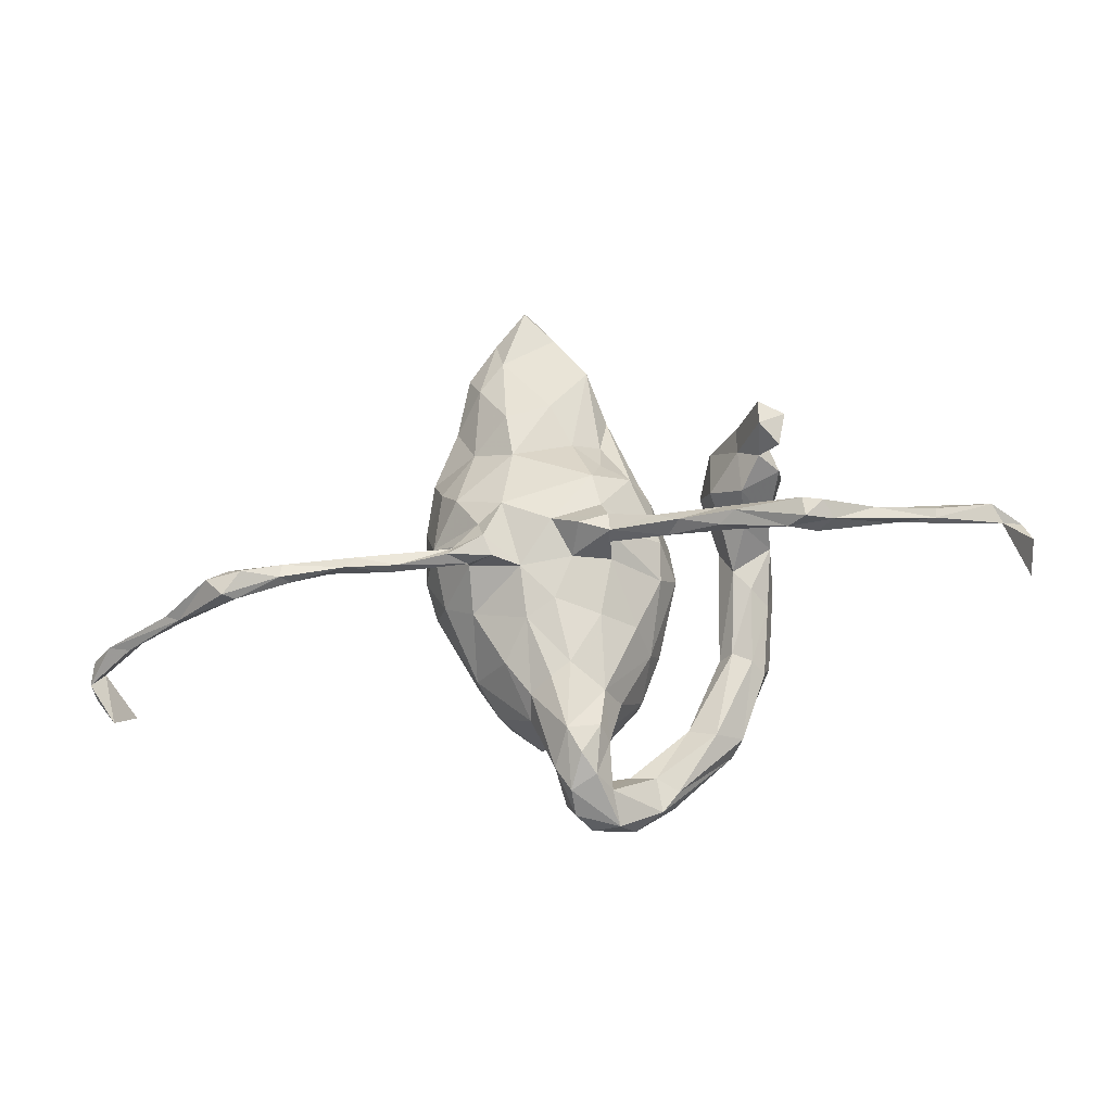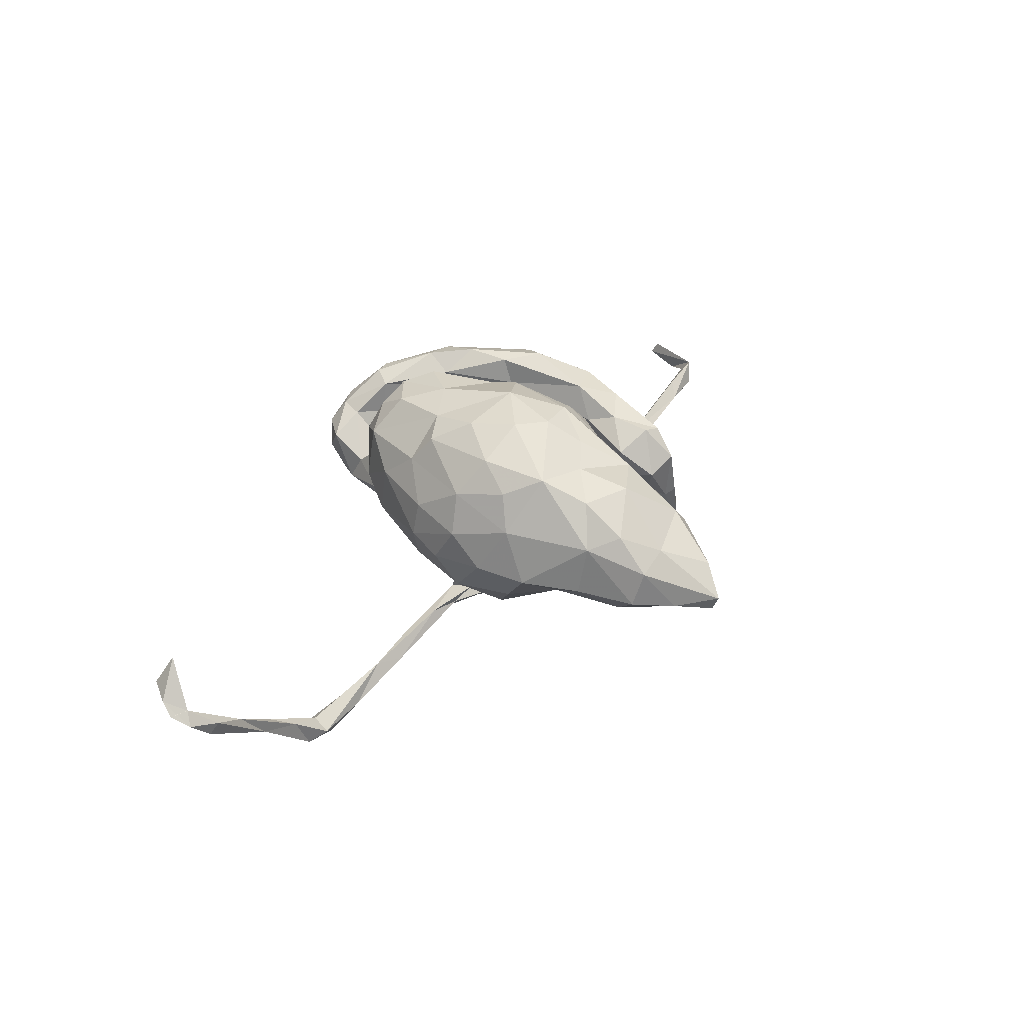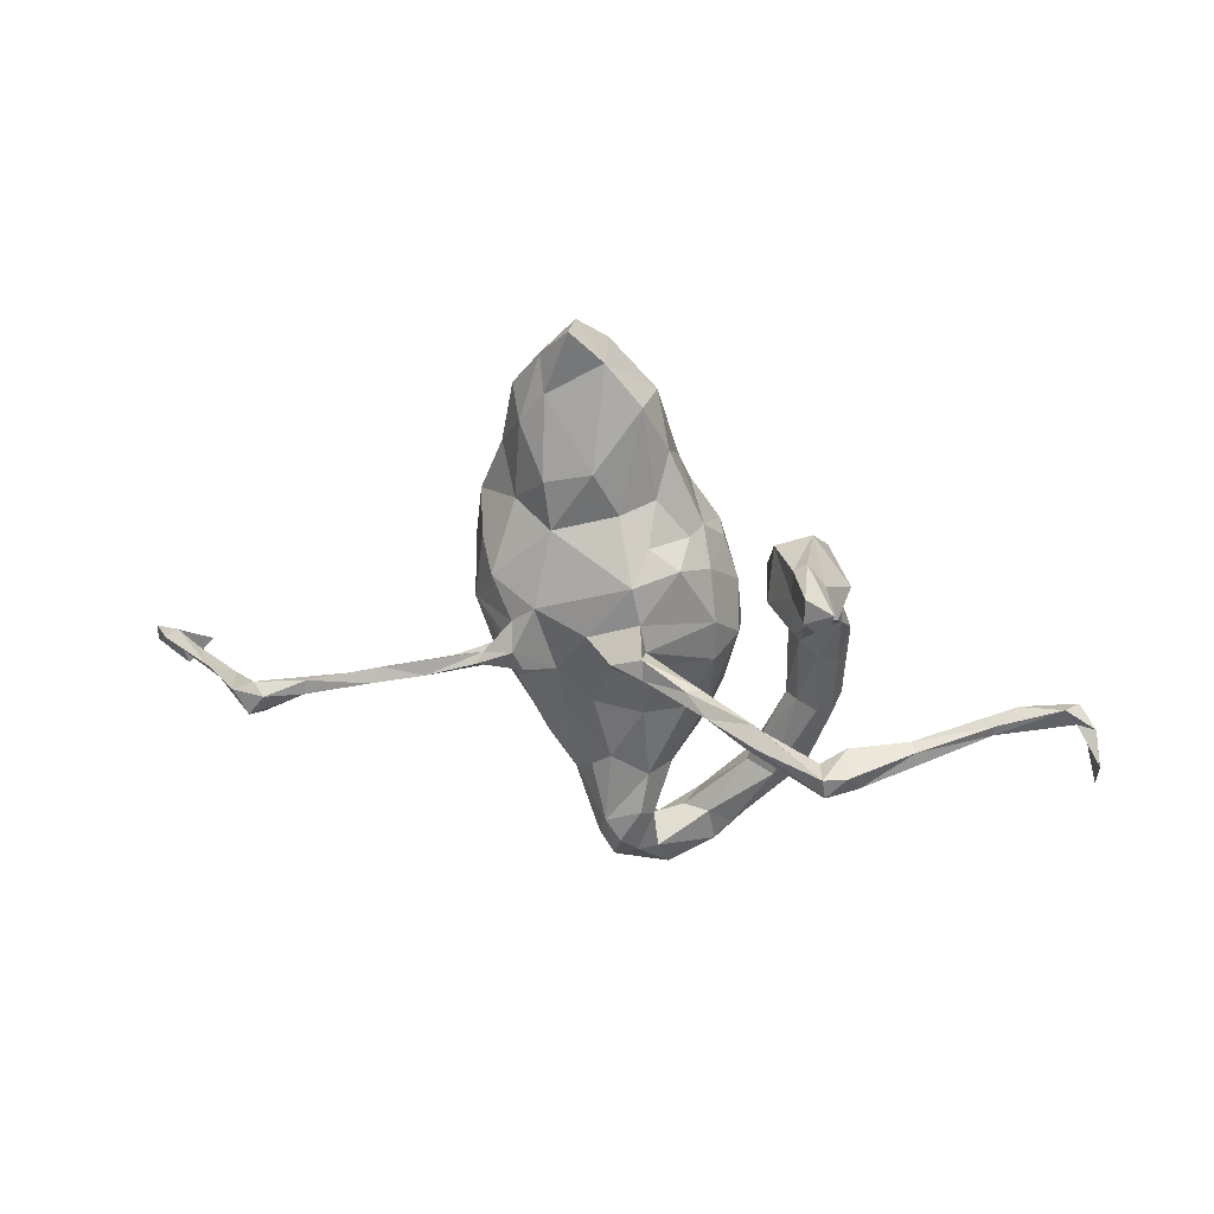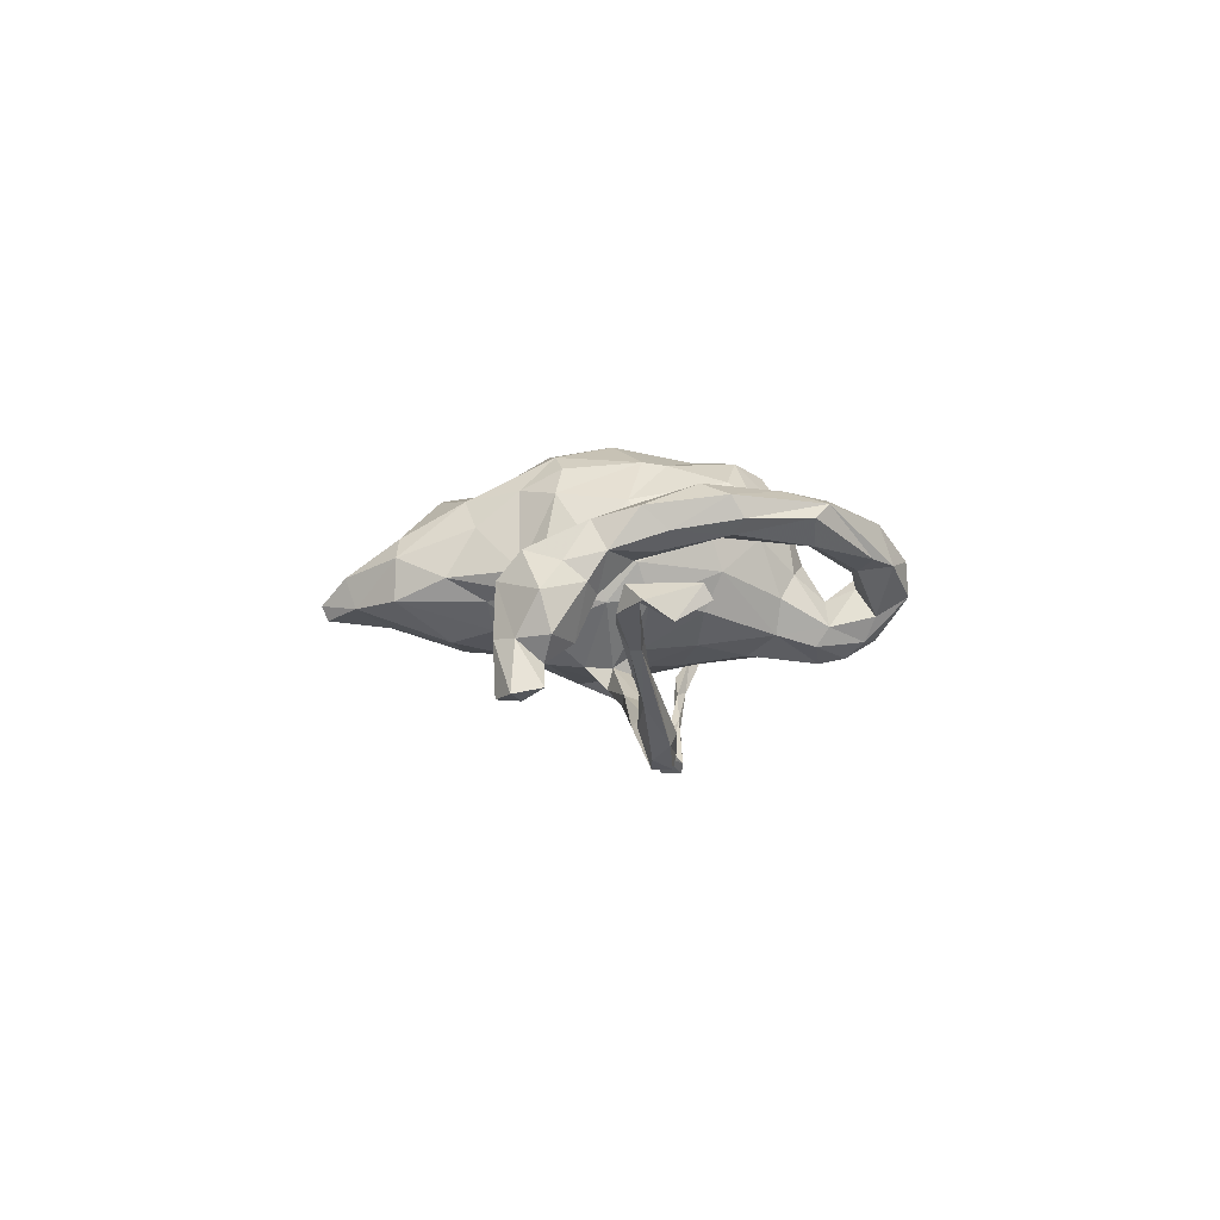
<metadata>
{"format":"obj","ext":"obj","renderer":"f3d","projection":"perspective","resolution":1024,"background":"white","views":[{"elev":-24.0,"azim":-170.9,"up":"+Y"},{"elev":34.0,"azim":121.8,"up":"+Z"},{"elev":31.6,"azim":-159.1,"up":"+Y"},{"elev":-4.0,"azim":-92.0,"up":"+Z"}]}
</metadata>
<code>
v -0.7674 -0.06754 -0.04878
v 0.04614 0.0273 0.2517
v 0.867 -0.1835 -0.08177
v -0.3735 -0.05446 -0.2772
v 0.533 -0.08422 -0.309
v -0.04501 -0.2438 -0.07722
v 0.1739 0.2748 0.1494
v 0.1936 0.4141 0.04816
v -0.2519 0.01444 0.1145
v -0.4326 -0.01509 -0.2874
v 0.1752 0.01323 -0.144
v 0.7755 -0.148 -0.1476
v 0.01555 0.2789 0.1523
v 0.05094 0.4659 -0.02825
v -0.4035 -0.04762 -0.3009
v 0.03389 -0.08816 -0.124
v 0.2005 0.1943 0.1874
v -0.06117 -0.01459 -0.103
v 0.1266 0.2801 -0.0974
v -0.1176 -0.3707 0.02504
v -0.2198 -0.2874 0.05489
v -0.5147 0.001689 -0.2081
v -0.6425 0.04683 -0.0982
v -0.2846 0.2222 -0.007585
v -0.1704 -0.2755 0.06604
v -0.1911 -0.004336 -0.2261
v 0.1097 -0.1902 0.2017
v -0.2288 -0.1584 0.1381
v -0.08049 0.1266 0.1566
v 0.004186 0.1256 0.2279
v 0.1943 -0.06193 0.1937
v -0.3261 0.04803 0.03797
v 0.04303 -0.2239 -0.1088
v -0.316 -0.049 0.07039
v 0.3597 -0.03614 -0.2265
v -0.3291 0.1802 -0.1964
v -0.09619 -0.1195 -0.04185
v -0.09939 -0.3968 0.1044
v -0.1577 -0.006284 0.03549
v 0.2106 0.4003 -0.01505
v -0.3044 -0.1678 0.09059
v 0.1821 -0.02198 -0.1315
v 0.6672 -0.1271 -0.2039
v 0.06539 0.4849 0.02566
v 0.19 0.2226 -0.06212
v 0.2844 0.002361 -0.006088
v 0.4621 -0.08571 -0.2515
v 0.2165 0.07735 0.2016
v -0.7654 -0.08039 -0.07158
v 0.8445 -0.1616 -0.07215
v -0.2524 0.09973 0.06509
v -0.2611 -0.02877 -0.2465
v -0.2647 0.1696 0.04949
v 0.08206 0.1349 0.2382
v -0.3272 0.07949 -0.01033
v -0.7727 -0.02768 -0.1016
v 0.1411 0.4101 -0.05544
v -0.1203 -0.1305 0.08044
v -0.2694 0.009083 -0.2344
v -0.4175 0.006325 -0.2394
v 0.03997 -0.379 -0.08206
v -0.005173 0.3947 0.05487
v -0.1431 0.07209 0.06759
v -0.0498 -0.01857 0.2129
v 0.1588 0.007905 0.2338
v -0.1792 -0.3145 0.133
v 0.01112 -0.4509 -0.04163
v 0.04732 -0.3099 0.003779
v -0.4474 -0.04115 -0.2665
v -0.2959 0.1813 0.04154
v -0.3029 0.07456 0.08907
v 0.2897 0.0468 0.06384
v -0.3721 0.1978 -0.1865
v 0.1595 0.4643 -0.02609
v 0.2191 0.305 0.07888
v 0.4729 -0.0612 -0.2712
v -0.6222 0.006548 -0.1166
v 0.2318 0.2941 -0.01248
v 0.5621 -0.125 -0.3094
v -0.1437 -0.01806 0.08989
v -0.285 0.1681 -0.1124
v -0.127 -0.4291 0.03216
v -0.08469 0.1782 -0.008593
v 0.24 -0.06651 -0.04953
v 0.03324 -0.4205 0.001816
v 0.02543 0.3905 0.0895
v 0.268 -0.05997 0.01578
v 0.113 0.2002 -0.1035
v -0.01715 -0.3296 -0.01871
v 0.01107 -0.2947 0.04429
v -0.2063 0.1425 0.01576
v 0.3724 -0.06058 -0.2438
v -0.3248 0.1179 0.0221
v -0.29 -0.02567 0.03885
v -0.7237 0.03914 -0.04613
v -0.08802 -0.2141 0.08108
v -0.112 -0.1485 0.0237
v 0.1141 0.2266 0.1782
v -0.03909 0.3097 0.01825
v -0.02379 -0.262 0.1326
v -0.1207 0.1279 -0.008473
v -0.4294 -0.01877 -0.2189
v 0.1828 -0.09453 -0.08585
v 0.00262 -0.01525 -0.1288
v -0.2508 -0.1353 0.06578
v -0.008219 0.3964 -0.01934
v 0.09284 -0.2866 0.09655
v 0.3033 -0.05251 -0.1926
v 0.1646 0.04784 -0.1467
v -0.1142 0.1419 0.076
v 0.08053 -0.2481 -0.08711
v -0.06949 0.006768 -0.177
v -0.01569 0.0249 -0.1792
v -0.04122 -0.1116 -0.09424
v -0.3827 -0.01506 -0.2625
v 0.1877 -0.1932 -0.01388
v 0.08575 -0.2845 -0.05435
v 0.2621 0.04008 0.1384
v -0.3236 -0.003962 0.1091
v -0.05226 -0.4105 -0.04591
v -0.3339 0.1912 -0.09957
v 0.08291 -0.1201 -0.1198
v -0.0415 -0.2751 0.02463
v 0.8585 -0.1466 -0.09406
v -0.2393 -0.3092 0.1219
v -0.6141 0.009772 -0.133
v 0.2466 0.1462 -0.06674
v -0.03193 0.2409 -0.021
v 0.2656 0.1533 0.09123
v 0.04302 -0.23 0.1974
v -0.06226 -0.1616 0.1782
v 0.2556 -0.02413 -0.1692
v -0.09537 0.1856 0.02673
v -0.3987 -0.01565 -0.302
v -0.1385 0.04373 -0.0294
v 0.008306 -0.1804 0.2185
v -0.2302 0.2059 -0.03267
v 0.09449 -0.2479 0.1657
v -0.1374 -0.4045 0.09961
v 0.03952 -0.3528 -0.03548
v -0.1693 -0.01782 -0.1936
v -0.2347 0.04771 0.05139
v 0.1559 -0.2463 0.03159
v -0.03929 -0.3117 -0.09622
v -0.1479 0.01845 -0.1994
v -0.1544 -0.3919 0.04069
v -0.03968 0.1147 0.2028
v 0.1039 0.5174 -0.04555
v -0.2746 -0.09924 0.1493
v -0.1376 -0.02785 -0.02626
v -0.2863 0.0631 -0.02867
v -0.7574 0.01495 -0.07124
v 0.2409 0.1312 0.1572
v 0.5963 -0.09159 -0.2968
v 0.2576 0.03578 -0.07715
v 0.183 0.3554 0.1045
v -0.04996 -0.3326 -0.06335
v -0.5452 -0.005391 -0.1566
v 0.1252 -0.1895 -0.08933
v -0.024 0.2604 0.1043
v -0.03046 -0.06218 0.2097
v -0.2308 0.1183 -0.05894
v -0.02368 0.1862 0.1669
v 0.2902 -0.04729 -0.2092
v 0.0355 0.04787 -0.1505
v -0.05999 -0.4645 -0.01358
v 0.819 -0.1367 -0.1349
v 0.05892 0.1955 0.2001
v -0.7275 0.01831 -0.07265
v -0.2621 -0.284 0.09689
v -0.07256 -0.3676 0.02649
v 0.2617 -0.05049 0.08152
v 0.4042 -0.06046 -0.2191
v -0.3105 -0.1452 0.128
v -0.02202 -0.4024 0.03581
v -0.009542 -0.3647 -0.1143
v -0.6164 0.02671 -0.1328
v -0.05185 -0.00048 -0.1435
v -0.2242 -0.2382 0.1431
v 0.4758 -0.08536 -0.2765
v -0.1695 -0.2685 0.1034
v -0.2866 -0.03173 -0.23
v -0.4194 -0.05261 -0.2469
v 0.149 0.01142 -0.1816
v 0.06644 -0.1157 0.2268
v 0.1058 0.3228 0.1624
v 0.1432 -0.08132 0.214
v 0.01358 -0.3223 -0.1224
v 0.1349 -0.02341 -0.1725
v -0.0814 -0.3675 0.08741
v -0.3284 0.2215 -0.1941
v -0.0309 -0.395 -0.08768
v -0.2427 0.08632 -0.02063
v 0.009717 -0.2003 -0.109
v -0.2763 -0.011 -0.2167
v -0.1137 0.006763 0.1425
v 0.1572 -0.2279 0.1384
v 0.2078 -0.1004 0.1432
v 0.04858 0.3018 -0.08544
v 0.6912 -0.1174 -0.2135
v 0.5583 -0.1039 -0.2685
v -0.07801 -0.4579 0.04408
v -0.06536 0.03993 -0.1702
v 0.2094 0.1085 -0.1194
v -0.2602 0.004455 0.0277
v 0.1797 -0.02842 -0.1533
v -0.501 0.007753 -0.1914
v -0.6649 0.02809 -0.07234
v -0.3542 0.1536 -0.02504
v 0.09165 -0.0308 -0.138
v 0.2052 -0.005885 -0.1696
v -0.0477 0.07708 -0.1319
v 0.8308 -0.2437 -0.04862
v -0.3605 0.1456 -0.1764
v 0.01192 0.2276 -0.06757
v -0.03032 -0.4381 0.04785
v 0.8583 -0.2067 -0.06115
v 0.2895 0.1037 0.006054
v 0.1015 0.5282 -0.01994
v -0.2891 0.09798 -0.1046
v -0.03936 0.1814 -0.07253
v -0.0319 0.1372 -0.1266
v 0.6219 -0.1005 -0.2371
v 0.2106 -0.02127 -0.1842
v 0.561 -0.07431 -0.2875
v -0.05818 0.03011 -0.1331
v -0.02663 -0.3806 0.002385
v 0.1224 0.08297 -0.1532
v 0.1394 0.4192 0.07402
v 0.808 -0.2178 0.002053
v -0.07205 -0.2002 0.1531
v 0.2047 -0.1687 0.08672
v -0.06457 -0.25 -0.01697
v 0.01281 -0.4192 -0.08203
v -0.1666 0.01617 -0.1818
v 0.5452 -0.1265 -0.2902
v -0.226 -0.1399 0.08992
v -0.2855 -0.151 0.06688
v 0.7423 -0.1296 -0.1511
v -0.01115 -0.4651 0.002996
v -0.09092 0.15 -0.0701
v -0.3236 0.1462 -0.1384
v 0.6642 -0.1294 -0.2223
v -0.3029 0.2256 -0.09983
v 0.8038 -0.129 -0.1157
v -0.2865 -0.01275 -0.2665
v 0.1829 0.3561 -0.05642
v -0.2837 0.2135 -0.1082
v -0.7101 0.04945 -0.08717
v 0.1345 0.09216 0.2445
v -0.3544 0.1349 -0.09433
v 0.2744 0.1953 -0.00411
f 181 179 66
f 130 136 100
f 197 138 107
f 107 138 130
f 100 107 130
f 100 136 231
f 179 181 28
f 66 179 125
f 168 13 30
f 250 17 54
f 54 17 98
f 54 98 168
f 30 54 168
f 30 163 147
f 48 17 250
f 65 48 250
f 2 250 54
f 2 54 30
f 31 48 65
f 65 250 2
f 2 30 64
f 64 30 147
f 187 65 2
f 2 64 161
f 196 161 64
f 187 31 65
f 187 2 185
f 185 2 161
f 185 161 136
f 27 187 185
f 131 136 161
f 138 27 130
f 27 185 130
f 130 185 136
f 69 158 126
f 22 69 126
f 102 207 158
f 69 183 158
f 158 183 102
f 60 22 207
f 102 60 207
f 60 10 22
f 4 102 183
f 115 60 102
f 4 115 102
f 182 195 4
f 52 141 182
f 26 52 246
f 141 195 182
f 59 26 246
f 145 26 59
f 26 141 52
f 235 59 195
f 145 112 26
f 112 141 26
f 211 164 224
f 35 164 211
f 132 35 211
f 35 92 164
f 173 35 132
f 235 145 59
f 73 36 214
f 173 225 76
f 201 225 173
f 10 69 22
f 195 115 4
f 134 195 59
f 52 182 4
f 246 52 4
f 191 36 73
f 15 4 69
f 4 183 69
f 246 4 15
f 76 180 92
f 236 47 180
f 47 201 173
f 76 5 180
f 236 201 47
f 79 236 180
f 5 79 180
f 225 5 76
f 154 79 5
f 225 154 5
f 223 225 201
f 223 154 225
f 154 243 79
f 10 15 69
f 60 134 10
f 134 15 10
f 115 134 60
f 134 246 15
f 195 134 115
f 59 246 134
f 213 3 217
f 223 200 154
f 43 223 201
f 173 76 35
f 180 47 92
f 35 76 92
f 92 47 173
f 92 173 108
f 92 108 164
f 108 173 132
f 43 239 223
f 200 243 154
f 243 43 236
f 243 236 79
f 236 43 201
f 248 81 191
f 81 36 191
f 248 191 244
f 244 191 73
f 121 244 73
f 36 81 242
f 36 242 214
f 242 121 214
f 214 121 73
f 228 204 109
f 88 228 222
f 222 228 165
f 222 165 212
f 11 211 109
f 211 184 109
f 109 184 228
f 114 6 37
f 114 194 6
f 122 33 194
f 122 111 33
f 159 111 122
f 159 117 111
f 3 213 50
f 16 194 114
f 16 122 194
f 122 103 159
f 50 245 239
f 12 50 239
f 3 50 12
f 50 124 245
f 124 167 245
f 124 3 167
f 217 124 50
f 217 3 124
f 18 114 37
f 104 114 18
f 167 3 12
f 210 122 16
f 25 171 20
f 89 90 123
f 89 68 90
f 143 107 68
f 200 223 239
f 105 21 238
f 96 58 97
f 233 96 97
f 233 123 96
f 116 232 143
f 87 232 116
f 94 238 34
f 105 238 94
f 150 97 39
f 97 58 39
f 34 119 32
f 32 94 34
f 205 94 32
f 205 105 94
f 205 237 105
f 63 39 80
f 135 150 39
f 87 72 172
f 87 46 72
f 55 151 32
f 151 205 32
f 193 142 205
f 63 135 39
f 71 93 32
f 55 32 93
f 71 70 93
f 91 142 193
f 142 91 51
f 63 101 135
f 110 101 63
f 110 133 101
f 162 81 137
f 156 229 186
f 82 139 125
f 139 66 125
f 146 82 125
f 202 216 38
f 202 38 139
f 82 202 139
f 13 186 86
f 7 75 156
f 7 156 186
f 7 186 98
f 98 186 13
f 17 75 7
f 17 7 98
f 98 13 168
f 30 13 163
f 13 160 163
f 153 129 17
f 163 29 147
f 118 129 153
f 118 153 48
f 48 153 17
f 118 48 31
f 64 147 29
f 64 29 196
f 196 29 63
f 172 118 198
f 149 9 119
f 149 119 174
f 198 118 31
f 198 31 187
f 131 161 196
f 131 196 80
f 232 198 197
f 231 131 58
f 58 131 80
f 179 149 174
f 197 198 187
f 197 187 27
f 197 27 138
f 136 131 231
f 179 28 149
f 125 179 174
f 213 217 230
f 6 233 97
f 37 6 97
f 159 116 117
f 56 49 1
f 1 152 56
f 50 213 230
f 217 50 230
f 84 116 103
f 87 116 84
f 103 116 159
f 137 81 248
f 221 222 241
f 215 222 221
f 88 222 215
f 204 228 88
f 45 204 88
f 45 127 204
f 244 121 24
f 24 248 244
f 215 199 88
f 19 88 199
f 19 45 88
f 199 215 106
f 57 19 199
f 57 247 19
f 243 12 43
f 12 239 43
f 167 200 245
f 200 167 243
f 167 12 243
f 22 126 177
f 126 158 77
f 207 22 177
f 164 108 206
f 252 127 45
f 137 248 24
f 128 221 83
f 215 221 128
f 252 45 78
f 105 25 21
f 68 107 90
f 175 171 190
f 34 174 119
f 87 172 232
f 232 172 198
f 39 58 80
f 28 237 9
f 28 9 149
f 238 41 34
f 41 174 34
f 232 197 143
f 100 231 96
f 96 231 58
f 181 237 28
f 41 170 125
f 125 174 41
f 238 170 41
f 143 197 107
f 90 107 100
f 90 100 123
f 123 100 96
f 237 181 25
f 237 25 105
f 238 21 170
f 190 171 25
f 25 181 190
f 190 181 66
f 146 125 170
f 21 146 170
f 216 175 190
f 216 190 38
f 38 190 66
f 139 38 66
f 106 128 99
f 106 215 128
f 247 78 45
f 40 78 247
f 14 199 106
f 57 199 14
f 74 247 57
f 74 40 247
f 148 57 14
f 74 57 148
f 44 219 14
f 219 148 14
f 219 74 148
f 176 234 192
f 192 120 157
f 144 192 157
f 176 192 144
f 188 234 176
f 188 61 234
f 188 176 144
f 188 111 61
f 117 61 111
f 6 144 157
f 6 188 144
f 6 194 188
f 194 33 188
f 33 111 188
f 247 45 19
f 1 49 95
f 150 37 97
f 18 37 150
f 46 87 84
f 95 152 1
f 56 95 49
f 169 208 95
f 220 151 55
f 151 193 205
f 218 46 155
f 55 93 209
f 162 151 220
f 162 193 151
f 162 91 193
f 101 241 135
f 218 155 127
f 252 218 127
f 24 121 209
f 70 24 209
f 137 91 162
f 83 241 101
f 83 221 241
f 169 95 56
f 155 46 84
f 152 95 249
f 251 55 209
f 220 55 251
f 72 218 129
f 72 46 218
f 93 70 209
f 53 24 70
f 51 53 70
f 53 137 24
f 51 91 53
f 91 137 53
f 133 83 101
f 129 218 252
f 242 251 121
f 178 18 226
f 42 103 210
f 121 251 209
f 222 212 241
f 81 162 220
f 81 220 242
f 242 220 251
f 127 155 204
f 204 155 109
f 212 226 135
f 241 212 135
f 208 158 23
f 23 177 249
f 177 126 249
f 95 208 23
f 249 126 169
f 23 249 95
f 152 249 169
f 155 84 42
f 104 16 114
f 226 18 150
f 135 226 150
f 77 158 208
f 126 77 169
f 169 77 208
f 169 56 152
f 42 84 103
f 103 122 210
f 129 252 75
f 160 99 133
f 75 252 78
f 62 106 99
f 40 8 75
f 78 40 75
f 62 14 106
f 62 44 14
f 86 44 62
f 40 74 8
f 229 219 44
f 8 74 219
f 229 8 219
f 120 82 20
f 120 166 82
f 67 240 166
f 192 166 120
f 234 67 166
f 192 234 166
f 85 240 67
f 61 85 67
f 171 120 20
f 227 120 171
f 227 157 120
f 227 89 157
f 175 89 227
f 175 140 89
f 85 140 175
f 140 85 61
f 89 123 157
f 140 68 89
f 140 117 68
f 117 143 68
f 6 157 233
f 123 233 157
f 116 143 117
f 99 83 133
f 128 83 99
f 61 67 234
f 61 117 140
f 226 235 141
f 112 178 141
f 113 112 203
f 112 18 178
f 112 104 18
f 113 104 112
f 113 165 104
f 165 210 104
f 104 210 16
f 184 189 210
f 184 224 189
f 189 42 210
f 206 42 189
f 224 206 189
f 211 224 184
f 206 11 42
f 206 132 11
f 155 42 11
f 132 211 11
f 164 206 224
f 206 108 132
f 23 207 177
f 207 23 158
f 226 203 235
f 203 145 235
f 203 112 145
f 178 226 141
f 226 212 203
f 165 113 203
f 228 210 165
f 228 184 210
f 109 155 11
f 212 165 203
f 141 235 195
f 9 237 142
f 142 237 205
f 72 118 172
f 71 32 119
f 9 71 119
f 9 51 71
f 9 142 51
f 80 196 63
f 51 70 71
f 25 20 21
f 21 20 146
f 216 85 175
f 175 227 171
f 20 82 146
f 240 85 216
f 240 216 202
f 240 202 166
f 166 202 82
f 8 229 156
f 229 44 86
f 75 8 156
f 186 229 86
f 13 86 62
f 62 99 160
f 13 62 160
f 17 129 75
f 163 160 133
f 29 163 133
f 29 133 110
f 72 129 118
f 63 29 110
f 245 200 239

</code>
